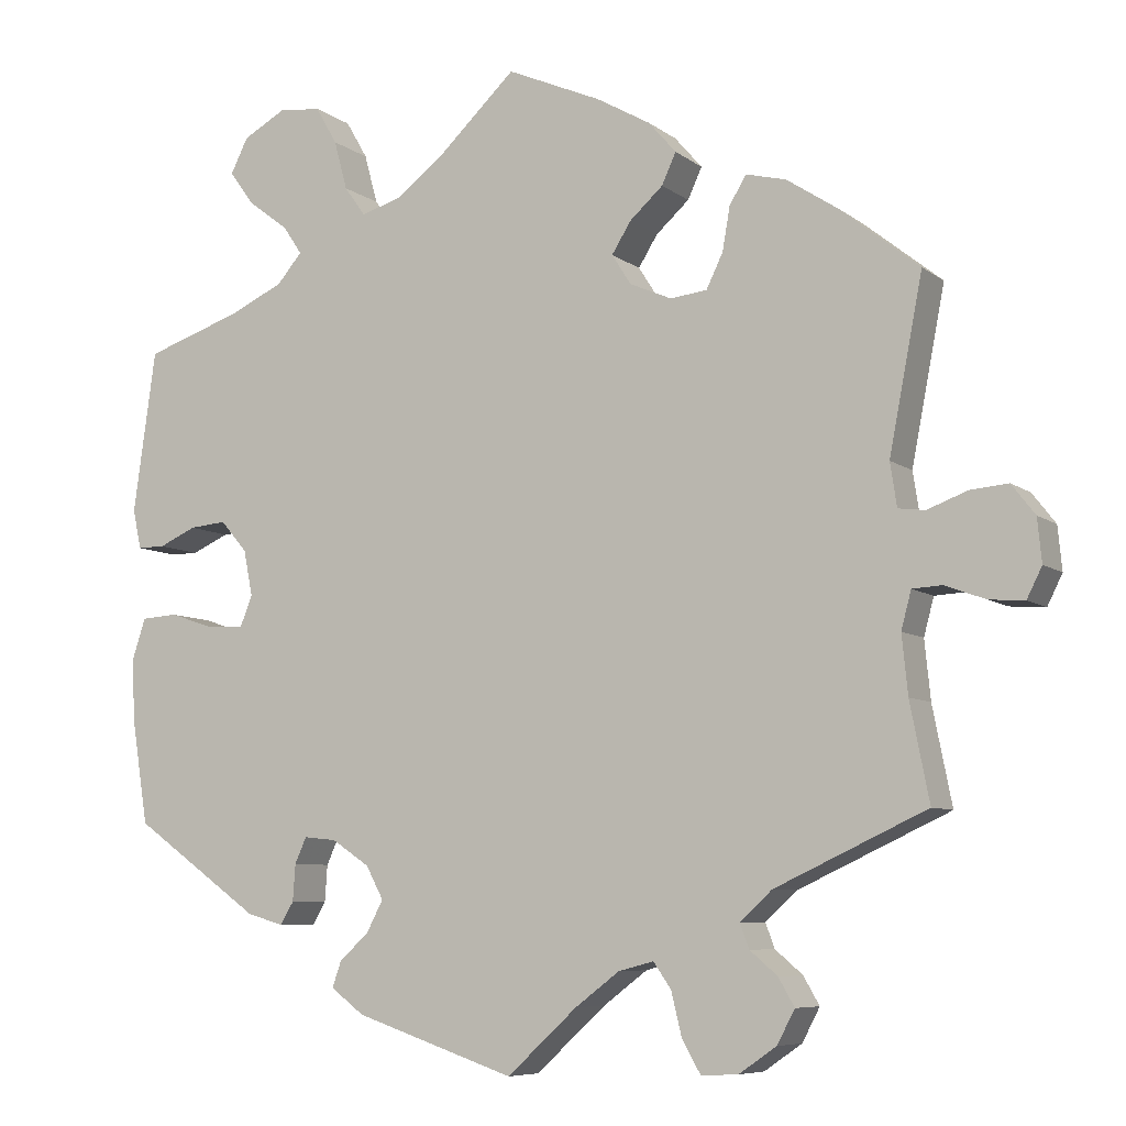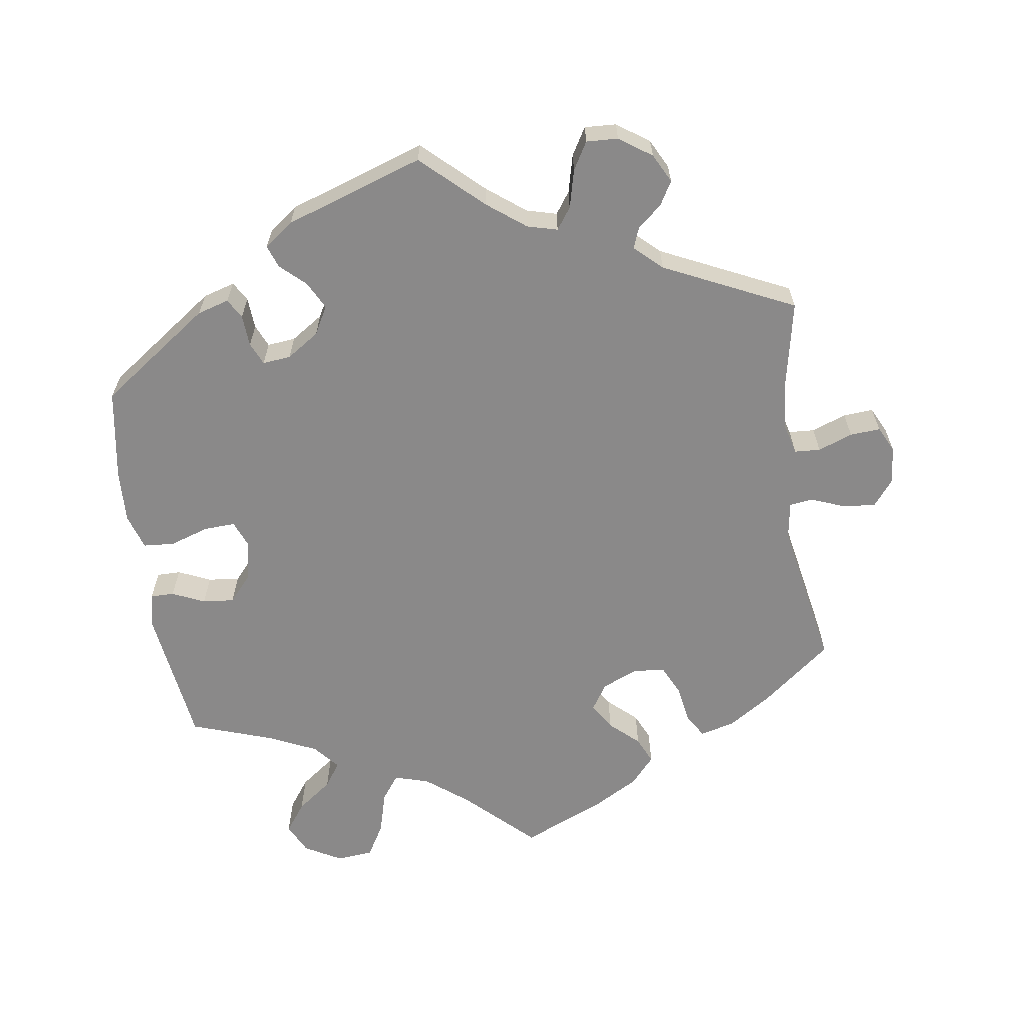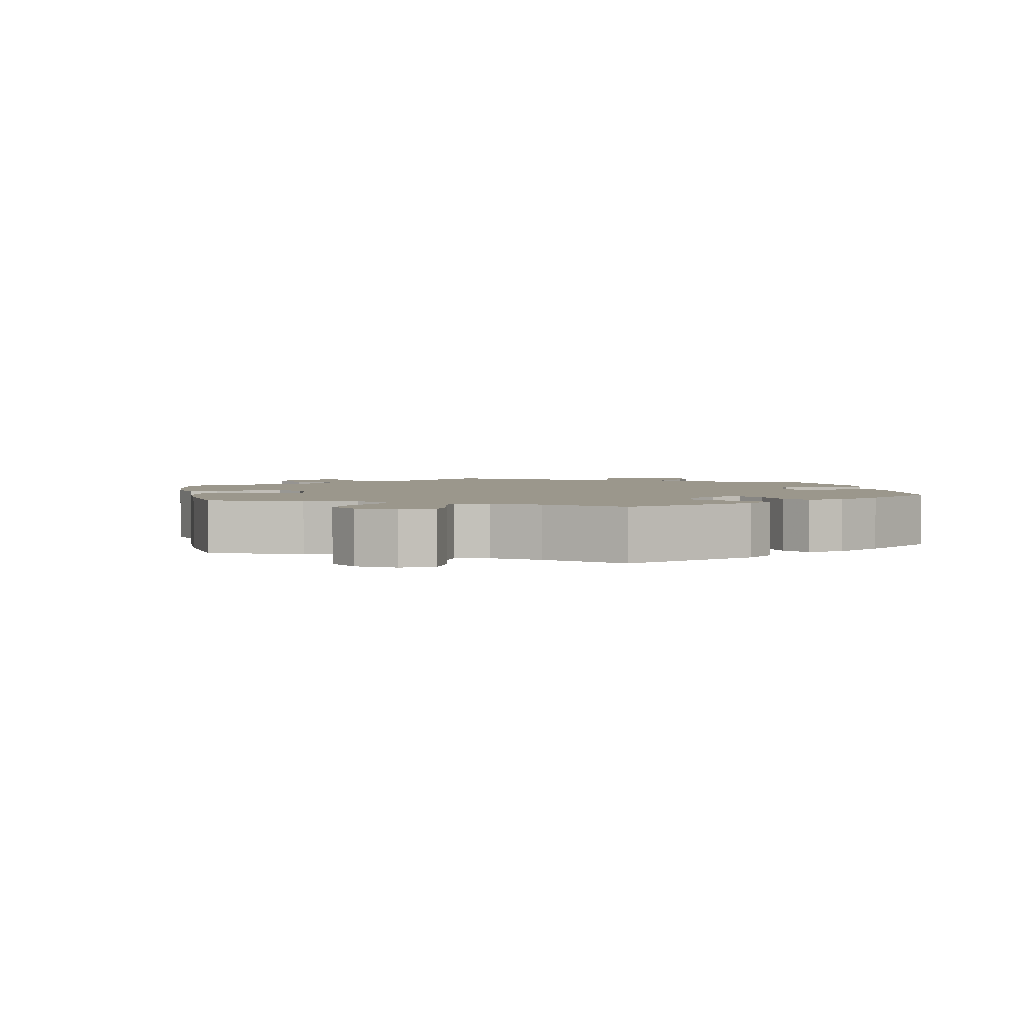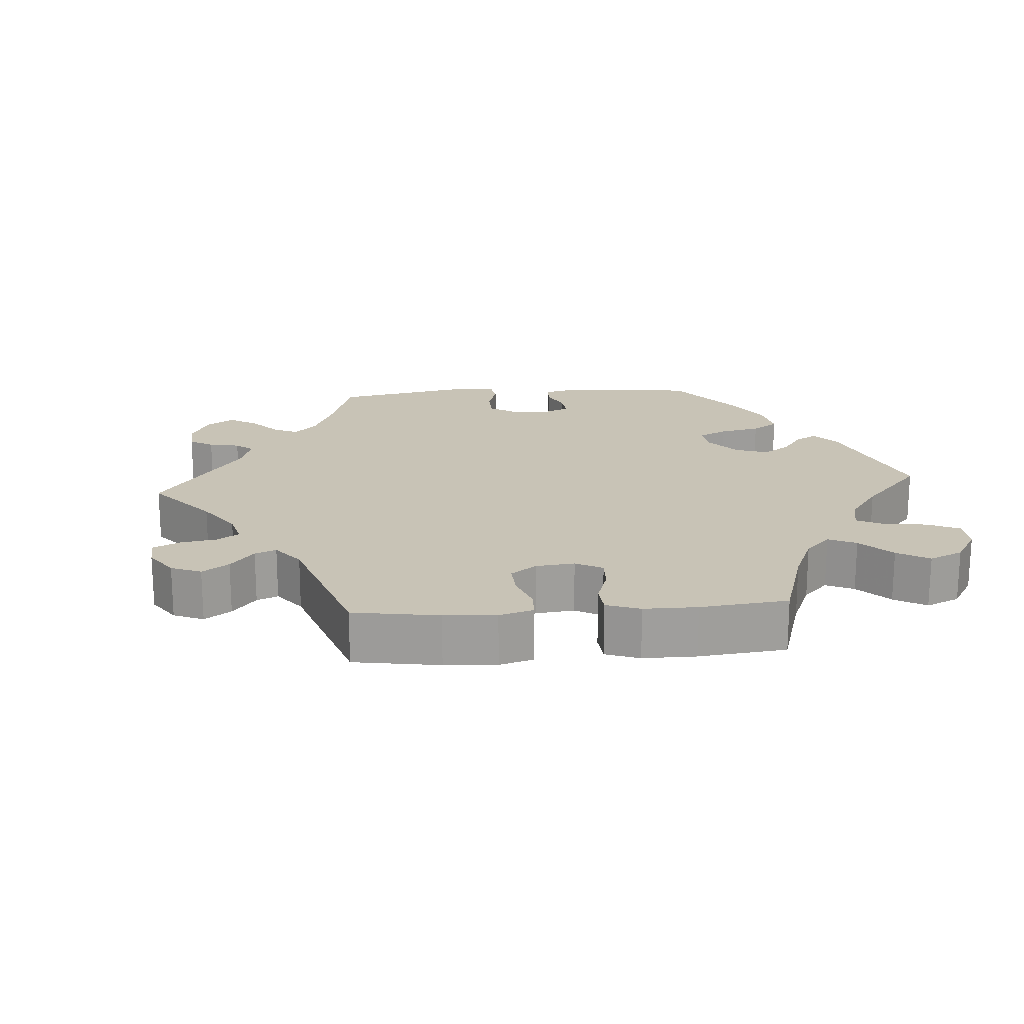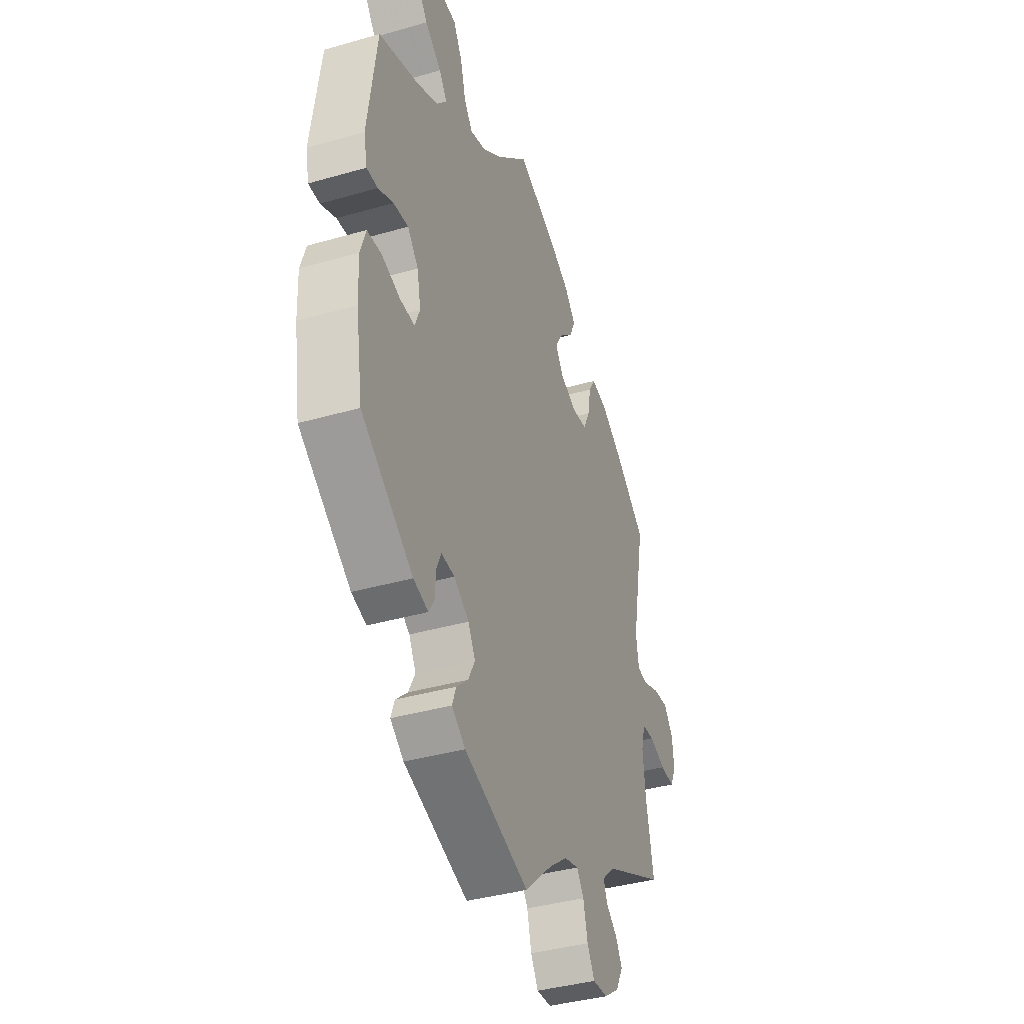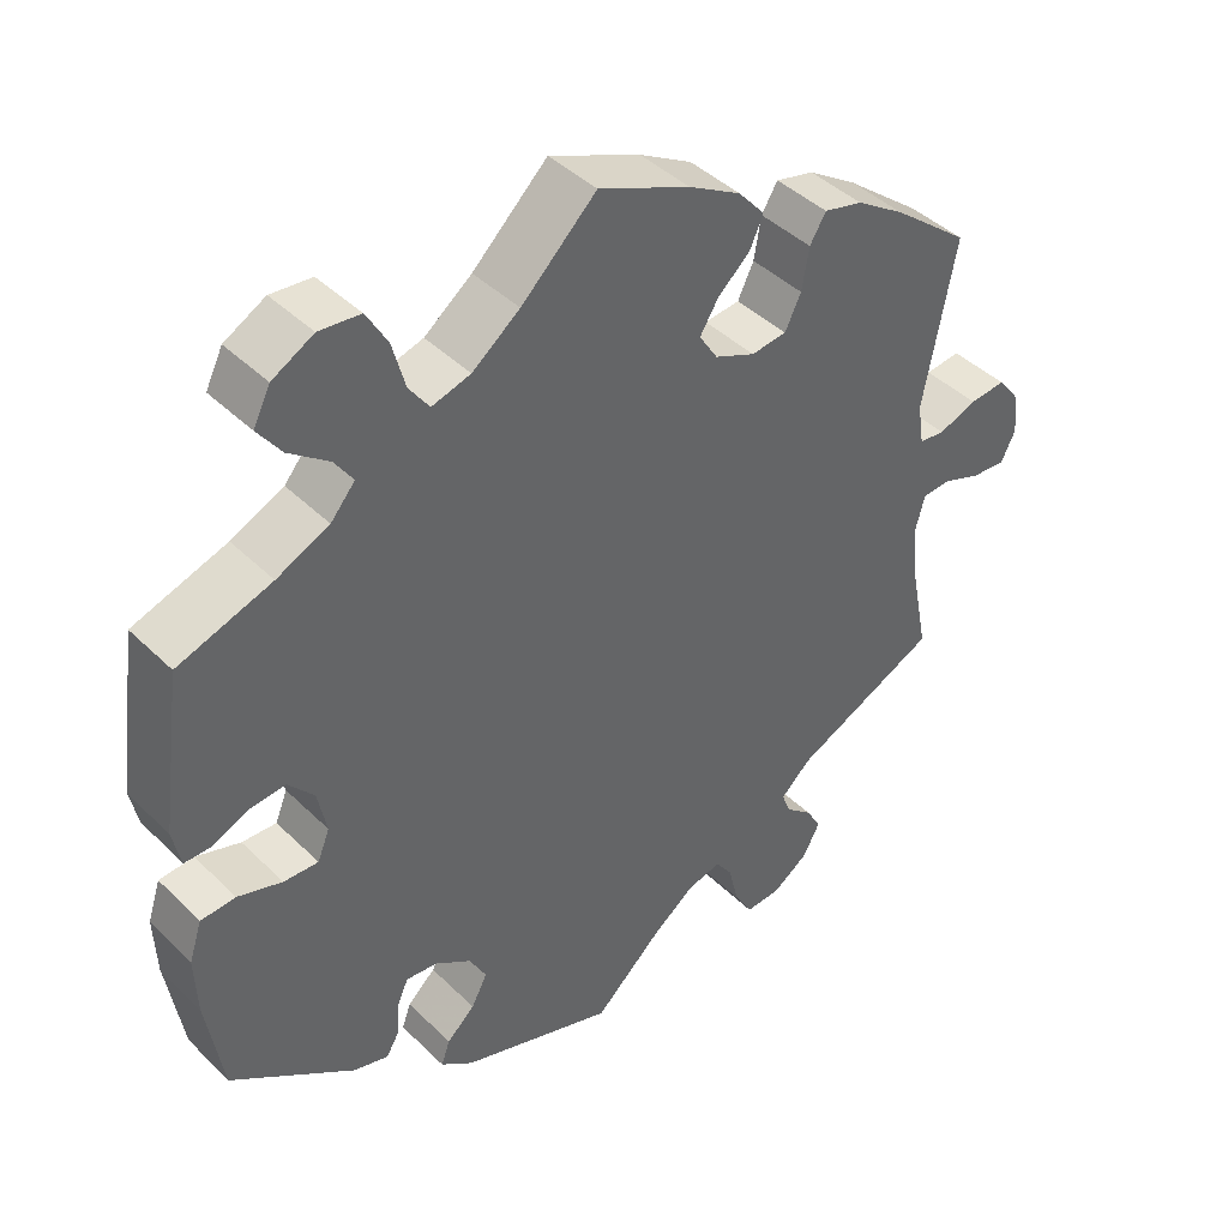
<metadata>
{"format":"obj","ext":"obj","renderer":"f3d","projection":"perspective","resolution":1024,"background":"white","views":[{"elev":-7.4,"azim":-152.6,"up":"+Z"},{"elev":-63.3,"azim":-171.9,"up":"+Y"},{"elev":2.7,"azim":48.9,"up":"+Y"},{"elev":19.4,"azim":-34.1,"up":"+Y"},{"elev":-38.7,"azim":109.9,"up":"+Z"},{"elev":42.7,"azim":139.0,"up":"+Z"}]}
</metadata>
<code>
v -0.478 0.07 -0.172
v -0.471 0.07 -0.102
v -0.483 0.07 -0.057
v -0.519 0.07 -0.055
v -0.567 0.07 -0.073
v -0.609 0.07 -0.076
v -0.627 0.07 -0.04
v -0.622 0.07 0.012
v -0.594 0.07 0.048
v -0.549 0.07 0.044
v -0.501 0.07 0.026
v -0.469 0.07 0.03
v -0.461 0.07 0.082
v -0.501 0.07 0.289
v -0.406 0.07 0.365
v -0.345 0.07 0.405
v -0.297 0.07 0.417
v -0.277 0.07 0.384
v -0.268 0.07 0.332
v -0.248 0.07 0.291
v -0.204 0.07 0.286
v -0.154 0.07 0.308
v -0.131 0.07 0.344
v -0.154 0.07 0.381
v -0.194 0.07 0.417
v -0.211 0.07 0.454
v -0.178 0.07 0.492
v -0.113 0.07 0.529
v 0 0.07 0.578
v 0.093 0.07 0.49
v 0.152 0.07 0.445
v 0.2 0.07 0.431
v 0.225 0.07 0.466
v 0.241 0.07 0.525
v 0.267 0.07 0.57
v 0.318 0.07 0.575
v 0.369 0.07 0.547
v 0.39 0.07 0.505
v 0.361 0.07 0.465
v 0.312 0.07 0.428
v 0.289 0.07 0.394
v 0.319 0.07 0.359
v 0.384 0.07 0.329
v 0.5 0.07 0.29
v 0.527 0.07 0.096
v 0.517 0.07 0.049
v 0.484 0.07 0.049
v 0.439 0.07 0.069
v 0.395 0.07 0.073
v 0.363 0.07 0.036
v 0.352 0.07 -0.019
v 0.367 0.07 -0.056
v 0.41 0.07 -0.054
v 0.465 0.07 -0.036
v 0.508 0.07 -0.039
v 0.524 0.07 -0.088
v 0.521 0.07 -0.162
v 0.501 0.07 -0.288
v 0.348 0.07 -0.397
v 0.304 0.07 -0.41
v 0.288 0.07 -0.383
v 0.285 0.07 -0.339
v 0.271 0.07 -0.308
v 0.232 0.07 -0.312
v 0.187 0.07 -0.342
v 0.166 0.07 -0.381
v 0.186 0.07 -0.419
v 0.221 0.07 -0.451
v 0.232 0.07 -0.482
v 0.192 0.07 -0.512
v 0 0.07 -0.577
v -0.084 0.07 -0.5
v -0.137 0.07 -0.46
v -0.179 0.07 -0.449
v -0.2 0.07 -0.479
v -0.213 0.07 -0.532
v -0.235 0.07 -0.57
v -0.279 0.07 -0.568
v -0.324 0.07 -0.537
v -0.345 0.07 -0.497
v -0.326 0.07 -0.464
v -0.293 0.07 -0.436
v -0.282 0.07 -0.407
v -0.32 0.07 -0.372
v -0.501 0.07 -0.288
v -0.478 0 -0.172
v -0.471 0 -0.102
v -0.483 0 -0.057
v -0.519 0 -0.055
v -0.567 0 -0.073
v -0.609 0 -0.076
v -0.627 0 -0.04
v -0.622 0 0.012
v -0.594 0 0.048
v -0.549 0 0.044
v -0.501 0 0.026
v -0.469 0 0.03
v -0.461 0 0.082
v -0.501 0 0.289
v -0.406 0 0.365
v -0.345 0 0.405
v -0.297 0 0.417
v -0.277 0 0.384
v -0.268 0 0.332
v -0.248 0 0.291
v -0.204 0 0.286
v -0.154 0 0.308
v -0.131 0 0.344
v -0.154 0 0.381
v -0.194 0 0.417
v -0.211 0 0.454
v -0.178 0 0.492
v -0.113 0 0.529
v 0 0 0.578
v 0.093 0 0.49
v 0.152 0 0.445
v 0.2 0 0.431
v 0.225 0 0.466
v 0.241 0 0.525
v 0.267 0 0.57
v 0.318 0 0.575
v 0.369 0 0.547
v 0.39 0 0.505
v 0.361 0 0.465
v 0.312 0 0.428
v 0.289 0 0.394
v 0.319 0 0.359
v 0.384 0 0.329
v 0.5 0 0.29
v 0.527 0 0.096
v 0.517 0 0.049
v 0.484 0 0.049
v 0.439 0 0.069
v 0.395 0 0.073
v 0.363 0 0.036
v 0.352 0 -0.019
v 0.367 0 -0.056
v 0.41 0 -0.054
v 0.465 0 -0.036
v 0.508 0 -0.039
v 0.524 0 -0.088
v 0.521 0 -0.162
v 0.501 0 -0.288
v 0.348 0 -0.397
v 0.304 0 -0.41
v 0.288 0 -0.383
v 0.285 0 -0.339
v 0.271 0 -0.308
v 0.232 0 -0.312
v 0.187 0 -0.342
v 0.166 0 -0.381
v 0.186 0 -0.419
v 0.221 0 -0.451
v 0.232 0 -0.482
v 0.192 0 -0.512
v 0 0 -0.577
v -0.084 0 -0.5
v -0.137 0 -0.46
v -0.179 0 -0.449
v -0.2 0 -0.479
v -0.213 0 -0.532
v -0.235 0 -0.57
v -0.279 0 -0.568
v -0.324 0 -0.537
v -0.345 0 -0.497
v -0.326 0 -0.464
v -0.293 0 -0.436
v -0.282 0 -0.407
v -0.32 0 -0.372
v -0.501 0 -0.288
f 84 85 1
f 83 84 1 2
f 79 80 81 82
f 79 82 83
f 78 79 83
f 75 76 77 78
f 74 75 78 83
f 73 74 83 2
f 69 70 71 72
f 67 68 69 72
f 66 67 72 73
f 65 66 73 2
f 59 60 61 62
f 59 62 63
f 58 59 63
f 57 58 63
f 56 57 63 64
f 53 54 55 56
f 52 53 56 64
f 45 46 47 48
f 43 44 45 48
f 42 43 48 49
f 41 42 49 50
f 37 38 39 40
f 37 40 41
f 36 37 41
f 33 34 35 36
f 32 33 36 41
f 31 32 41 50
f 27 28 29 30
f 24 25 26 27
f 23 24 27 30
f 22 23 30 31
f 16 17 18 19
f 16 19 20
f 13 14 15 16
f 12 13 16 20
f 8 9 10 11
f 6 7 8 11
f 4 5 6 11
f 3 4 11 12
f 51 52 64 65
f 22 31 50 51
f 21 22 51 65
f 12 20 21 65
f 2 3 12 65
f 86 170 169
f 87 86 169 168
f 167 166 165 164
f 168 167 164
f 168 164 163
f 163 162 161 160
f 168 163 160 159
f 87 168 159 158
f 157 156 155 154
f 157 154 153 152
f 158 157 152 151
f 87 158 151 150
f 147 146 145 144
f 148 147 144
f 148 144 143
f 148 143 142
f 149 148 142 141
f 141 140 139 138
f 149 141 138 137
f 133 132 131 130
f 133 130 129 128
f 134 133 128 127
f 135 134 127 126
f 125 124 123 122
f 126 125 122
f 126 122 121
f 121 120 119 118
f 126 121 118 117
f 135 126 117 116
f 115 114 113 112
f 112 111 110 109
f 115 112 109 108
f 116 115 108 107
f 104 103 102 101
f 105 104 101
f 101 100 99 98
f 105 101 98 97
f 96 95 94 93
f 96 93 92 91
f 96 91 90 89
f 97 96 89 88
f 150 149 137 136
f 136 135 116 107
f 150 136 107 106
f 150 106 105 97
f 150 97 88 87
f 1 86 87 2
f 2 87 88 3
f 3 88 89 4
f 4 89 90 5
f 5 90 91 6
f 6 91 92 7
f 7 92 93 8
f 8 93 94 9
f 9 94 95 10
f 10 95 96 11
f 11 96 97 12
f 12 97 98 13
f 13 98 99 14
f 14 99 100 15
f 15 100 101 16
f 16 101 102 17
f 17 102 103 18
f 18 103 104 19
f 19 104 105 20
f 20 105 106 21
f 21 106 107 22
f 22 107 108 23
f 23 108 109 24
f 24 109 110 25
f 25 110 111 26
f 26 111 112 27
f 27 112 113 28
f 28 113 114 29
f 29 114 115 30
f 30 115 116 31
f 31 116 117 32
f 32 117 118 33
f 33 118 119 34
f 34 119 120 35
f 35 120 121 36
f 36 121 122 37
f 37 122 123 38
f 38 123 124 39
f 39 124 125 40
f 40 125 126 41
f 41 126 127 42
f 42 127 128 43
f 43 128 129 44
f 44 129 130 45
f 45 130 131 46
f 46 131 132 47
f 47 132 133 48
f 48 133 134 49
f 49 134 135 50
f 50 135 136 51
f 51 136 137 52
f 52 137 138 53
f 53 138 139 54
f 54 139 140 55
f 55 140 141 56
f 56 141 142 57
f 57 142 143 58
f 58 143 144 59
f 59 144 145 60
f 60 145 146 61
f 61 146 147 62
f 62 147 148 63
f 63 148 149 64
f 64 149 150 65
f 65 150 151 66
f 66 151 152 67
f 67 152 153 68
f 68 153 154 69
f 69 154 155 70
f 70 155 156 71
f 71 156 157 72
f 72 157 158 73
f 73 158 159 74
f 74 159 160 75
f 75 160 161 76
f 76 161 162 77
f 77 162 163 78
f 78 163 164 79
f 79 164 165 80
f 80 165 166 81
f 81 166 167 82
f 82 167 168 83
f 83 168 169 84
f 84 169 170 85
f 85 170 86 1

</code>
